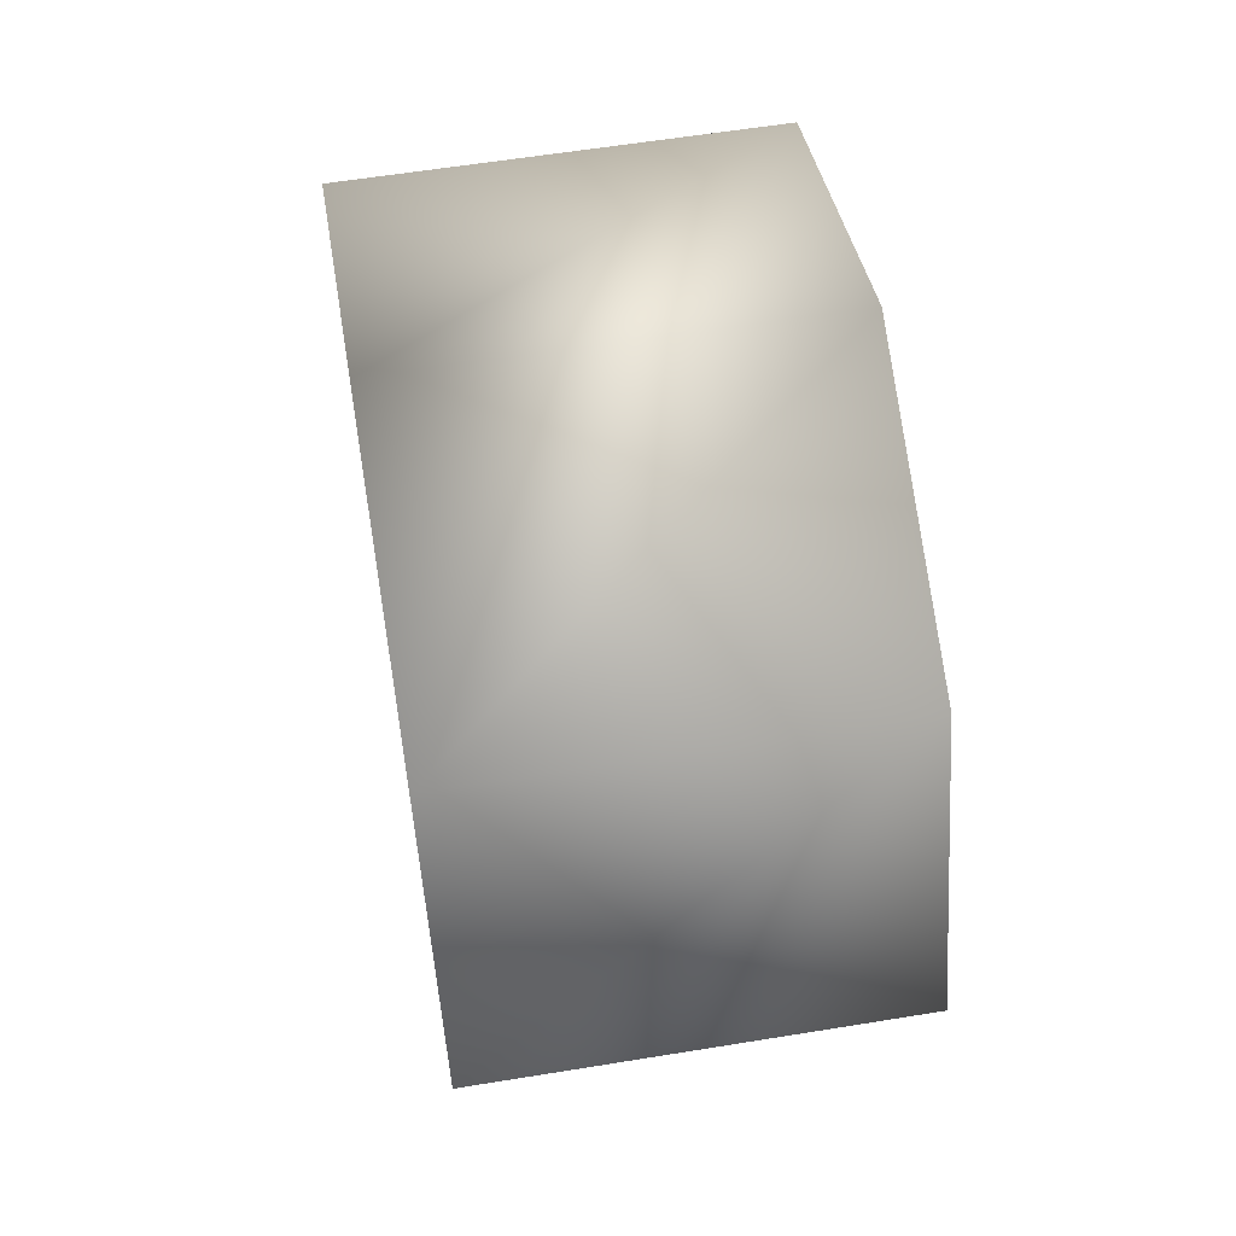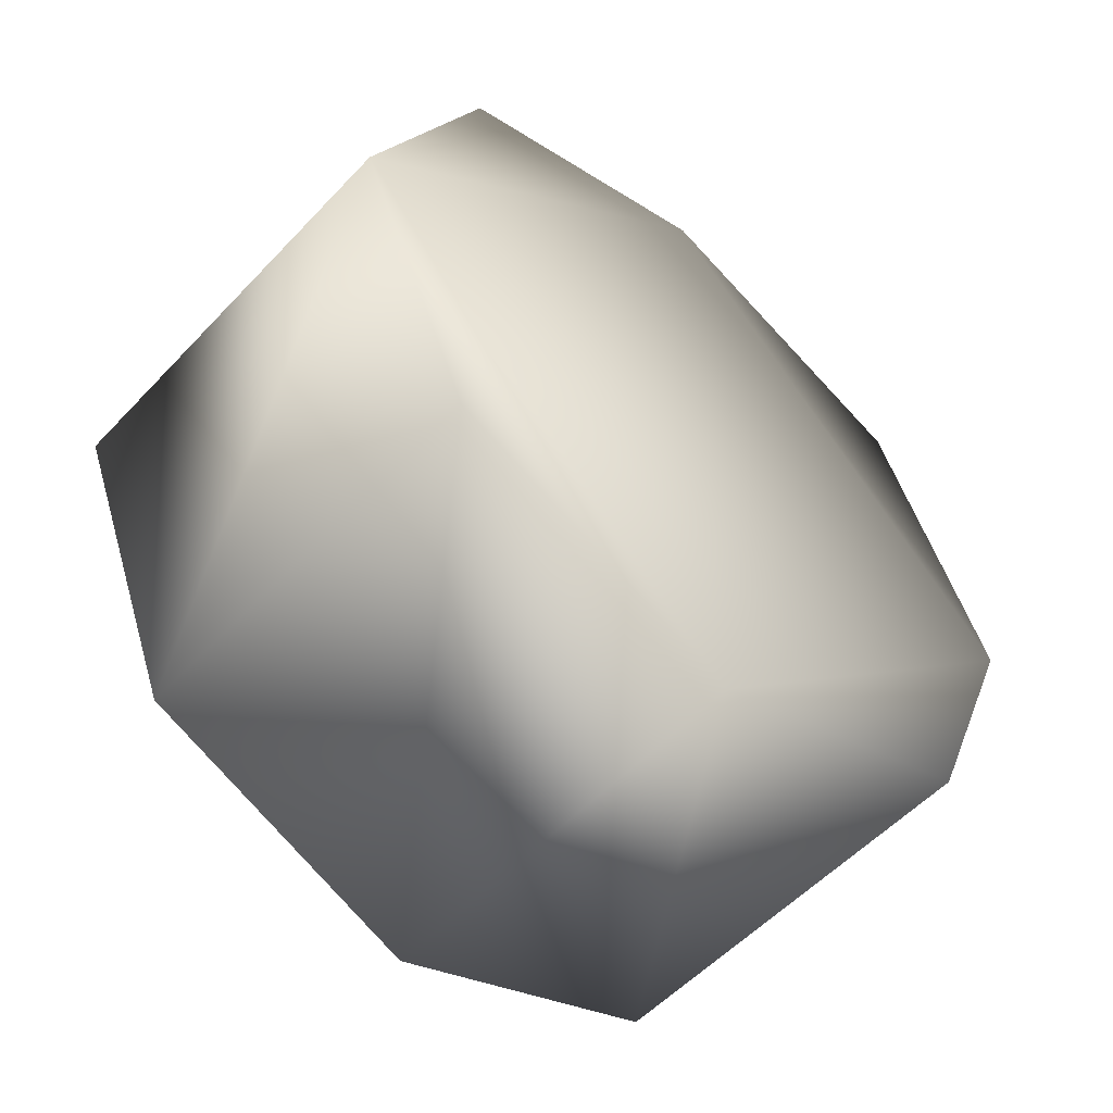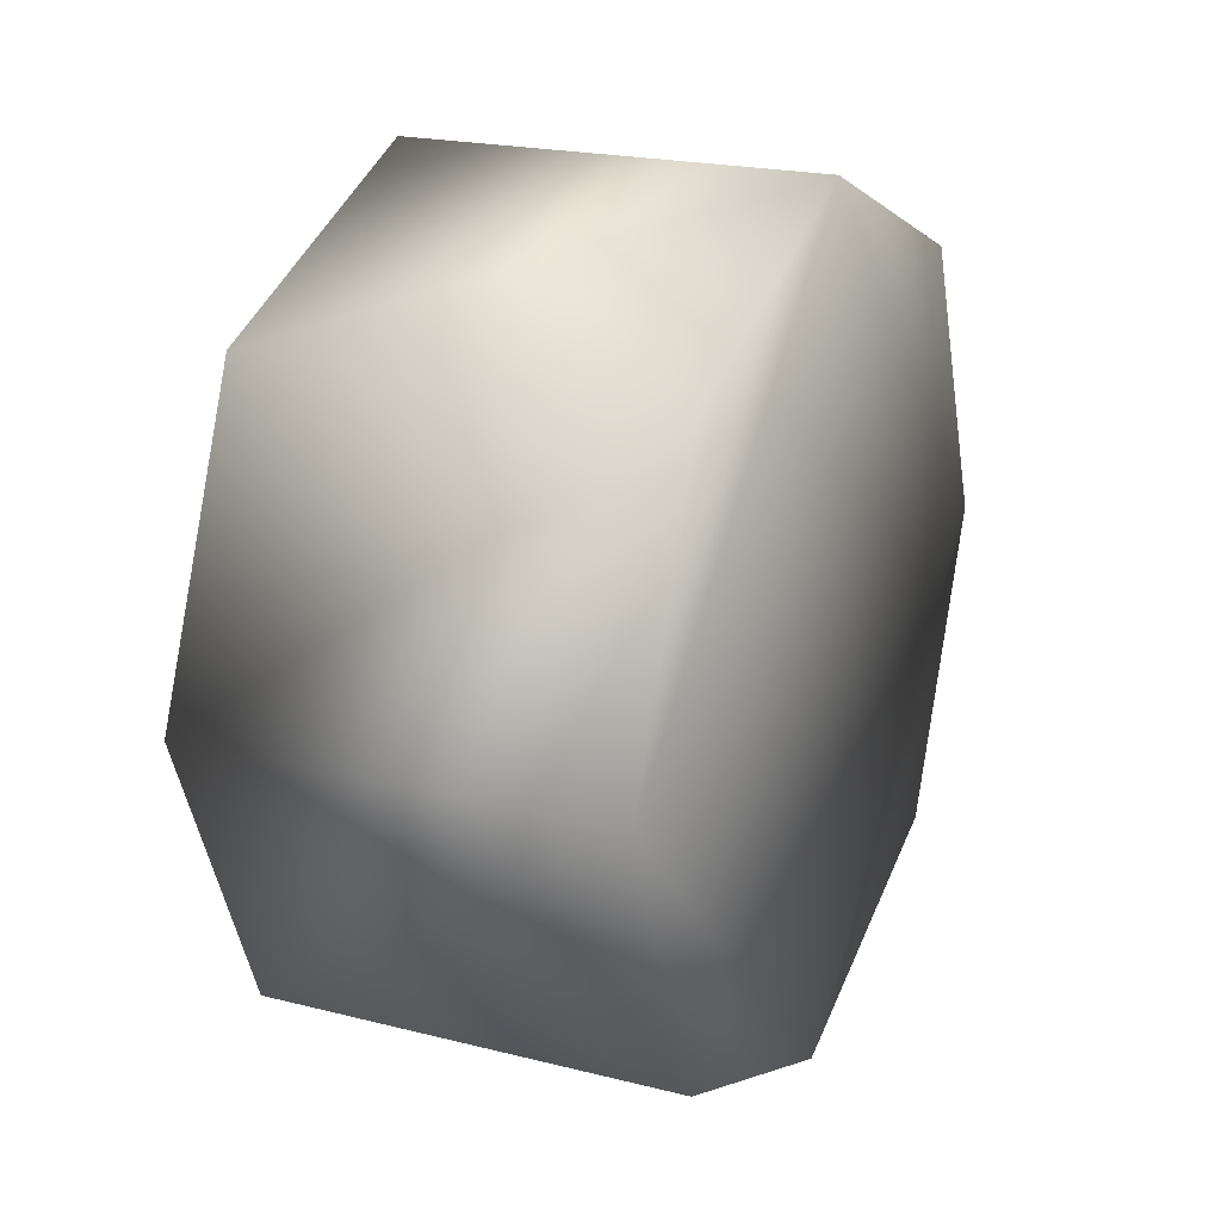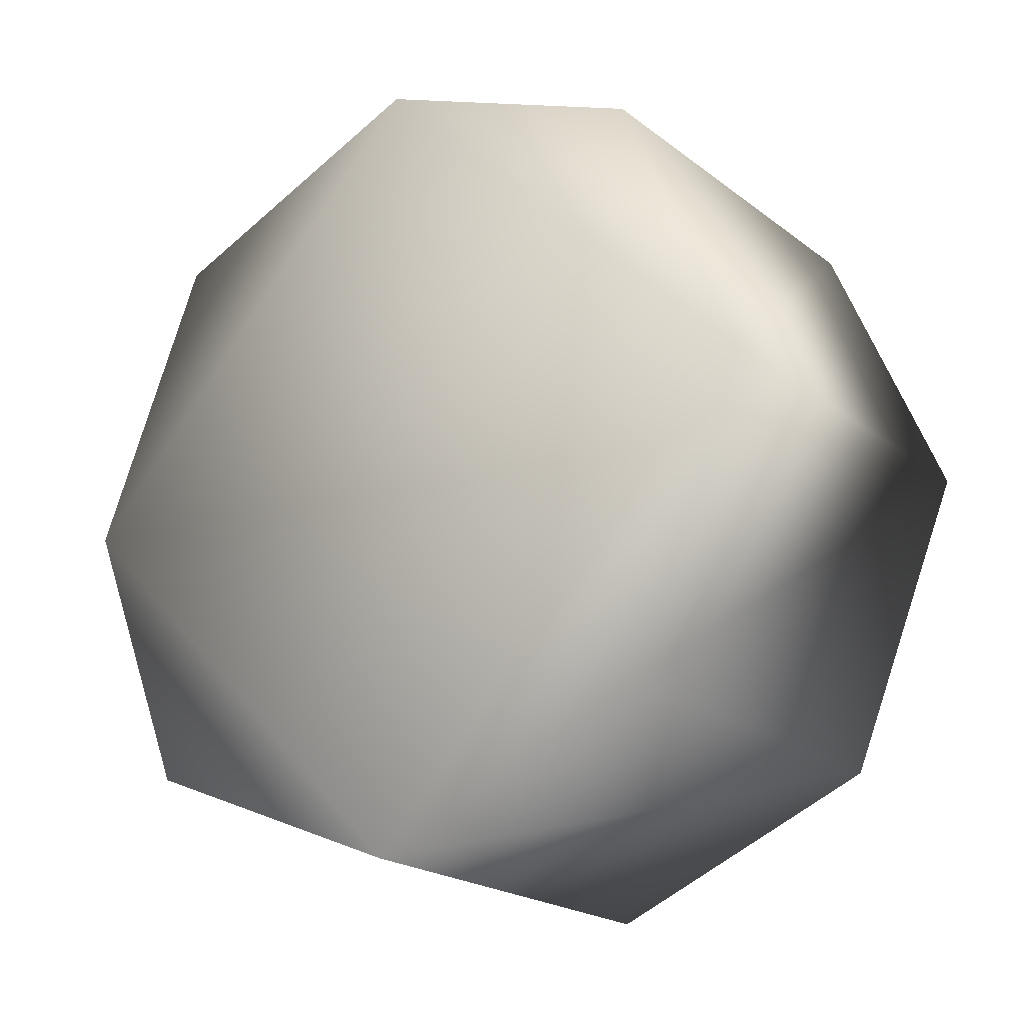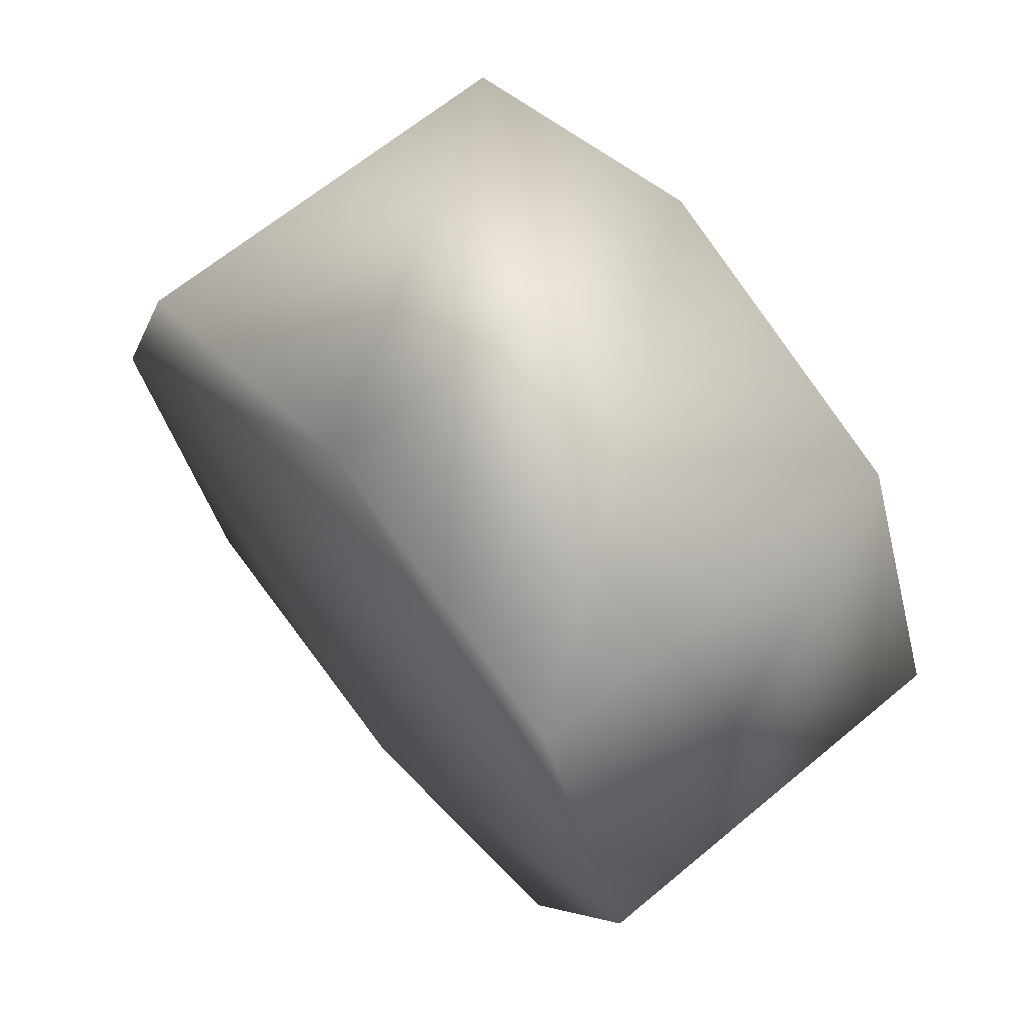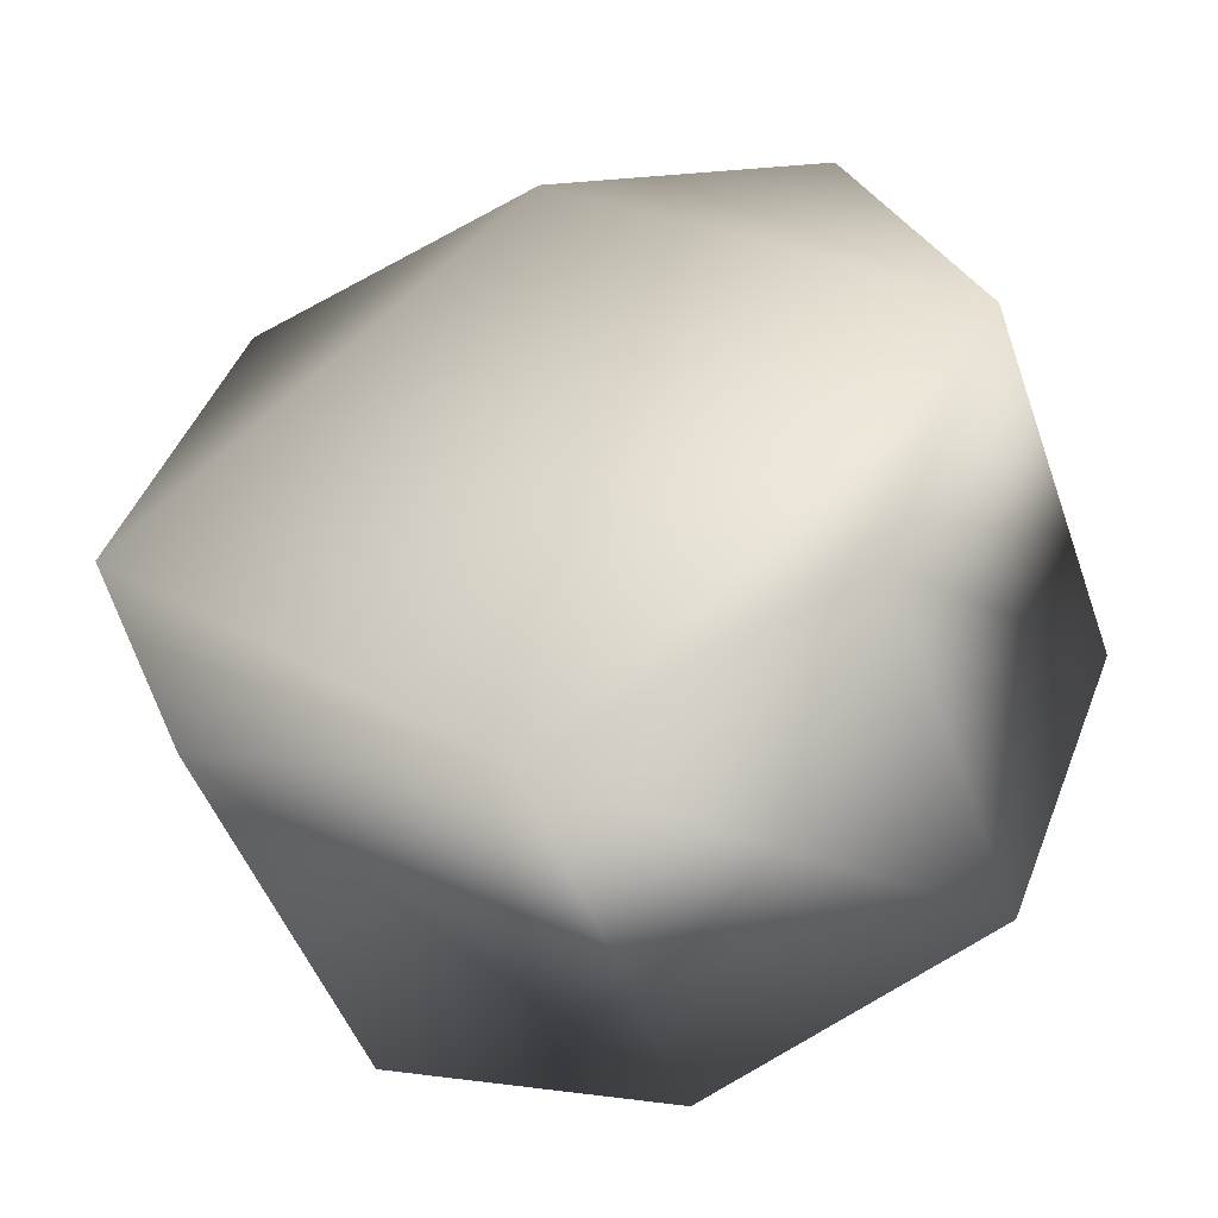
<metadata>
{"format":"obj","ext":"obj","renderer":"f3d","projection":"perspective","resolution":1024,"background":"white","views":[{"elev":59.6,"azim":-9.5,"up":"+Y"},{"elev":-55.7,"azim":47.5,"up":"+Z"},{"elev":20.9,"azim":-155.7,"up":"+Y"},{"elev":-21.3,"azim":127.3,"up":"+Y"},{"elev":65.7,"azim":140.2,"up":"+Y"},{"elev":-49.8,"azim":-70.6,"up":"+Z"}]}
</metadata>
<code>
v 0.3033 0.6113 -0.000305 0
v 0.3033 0.008057 -0.6035 0
v 0.3033 0.4346 -0.4268 0
v 0.3033 0.6113 -0.000305 0
v 0.3033 0.4346 0.4262 0
v 0.3033 0.008057 0.6029 0
v 0.3033 0.008057 0.6029 0
v 0.3033 -0.4185 0.4262 0
v 0.3033 -0.5951 -0.000305 0
v 0.3033 -0.5951 -0.000305 0
v 0.3033 -0.4185 -0.4268 0
v 0.3033 0.008057 -0.6035 0
v -0.2944 0.008057 0.6029 0
v -0.2943 0.4346 0.4262 0
v -0.2943 0.6113 -0.000305 0
v -0.2943 0.6113 -0.000305 0
v -0.2943 0.4346 -0.4268 0
v -0.2944 0.008057 -0.6035 0
v -0.2944 0.008057 -0.6035 0
v -0.2943 -0.4185 -0.4268 0
v -0.2943 -0.5952 -0.000305 0
v -0.2943 -0.5952 -0.000305 0
v -0.2943 -0.4185 0.4262 0
v -0.2944 0.008057 0.6029 0
v 0.3033 0.008057 -0.6035 0
v -0.2944 0.008057 -0.6035 0
v -0.2943 0.4346 -0.4268 0
v 0.3033 0.008057 -0.6035 0
v -0.2943 0.4346 -0.4268 0
v 0.3033 0.4346 -0.4268 0
v 0.3033 0.4346 -0.4268 0
v -0.2943 0.4346 -0.4268 0
v -0.2943 0.6113 -0.000305 0
v 0.3033 0.4346 -0.4268 0
v -0.2943 0.6113 -0.000305 0
v 0.3033 0.6113 -0.000305 0
v 0.3033 0.6113 -0.000305 0
v -0.2943 0.6113 -0.000305 0
v -0.2943 0.4346 0.4262 0
v 0.3033 0.6113 -0.000305 0
v -0.2943 0.4346 0.4262 0
v 0.3033 0.4346 0.4262 0
v 0.3033 0.4346 0.4262 0
v -0.2943 0.4346 0.4262 0
v -0.2944 0.008057 0.6029 0
v 0.3033 0.4346 0.4262 0
v -0.2944 0.008057 0.6029 0
v 0.3033 0.008057 0.6029 0
v 0.3033 0.008057 0.6029 0
v -0.2944 0.008057 0.6029 0
v -0.2943 -0.4185 0.4262 0
v 0.3033 0.008057 0.6029 0
v -0.2943 -0.4185 0.4262 0
v 0.3033 -0.4185 0.4262 0
v 0.3033 -0.4185 0.4262 0
v -0.2943 -0.4185 0.4262 0
v -0.2943 -0.5952 -0.000305 0
v 0.3033 -0.4185 0.4262 0
v -0.2943 -0.5952 -0.000305 0
v 0.3033 -0.5951 -0.000305 0
v 0.3033 -0.5951 -0.000305 0
v -0.2943 -0.5952 -0.000305 0
v -0.2943 -0.4185 -0.4268 0
v 0.3033 -0.5951 -0.000305 0
v -0.2943 -0.4185 -0.4268 0
v 0.3033 -0.4185 -0.4268 0
v 0.3033 -0.4185 -0.4268 0
v -0.2943 -0.4185 -0.4268 0
v -0.2944 0.008057 -0.6035 0
v 0.3033 -0.4185 -0.4268 0
v -0.2944 0.008057 -0.6035 0
v 0.3033 0.008057 -0.6035 0
v 0.3033 -0.5951 -0.000305 0
v 0.3033 0.008057 -0.6035 0
v 0.3033 0.6113 -0.000305 0
v 0.3033 -0.5951 -0.000305 0
v 0.3033 0.6113 -0.000305 0
v 0.3033 0.008057 0.6029 0
v -0.2943 0.6113 -0.000305 0
v -0.2944 0.008057 -0.6035 0
v -0.2943 -0.5952 -0.000305 0
v -0.2943 0.6113 -0.000305 0
v -0.2943 -0.5952 -0.000305 0
v -0.2944 0.008057 0.6029 0
o WheelFrontL
f 1 2 3
f 4 5 6
f 7 8 9
f 10 11 12
f 13 14 15
f 16 17 18
f 19 20 21
f 22 23 24
f 25 26 27
f 28 29 30
f 31 32 33
f 34 35 36
f 37 38 39
f 40 41 42
f 43 44 45
f 46 47 48
f 49 50 51
f 52 53 54
f 55 56 57
f 58 59 60
f 61 62 63
f 64 65 66
f 67 68 69
f 70 71 72
f 73 74 75
f 76 77 78
f 79 80 81
f 82 83 84

</code>
